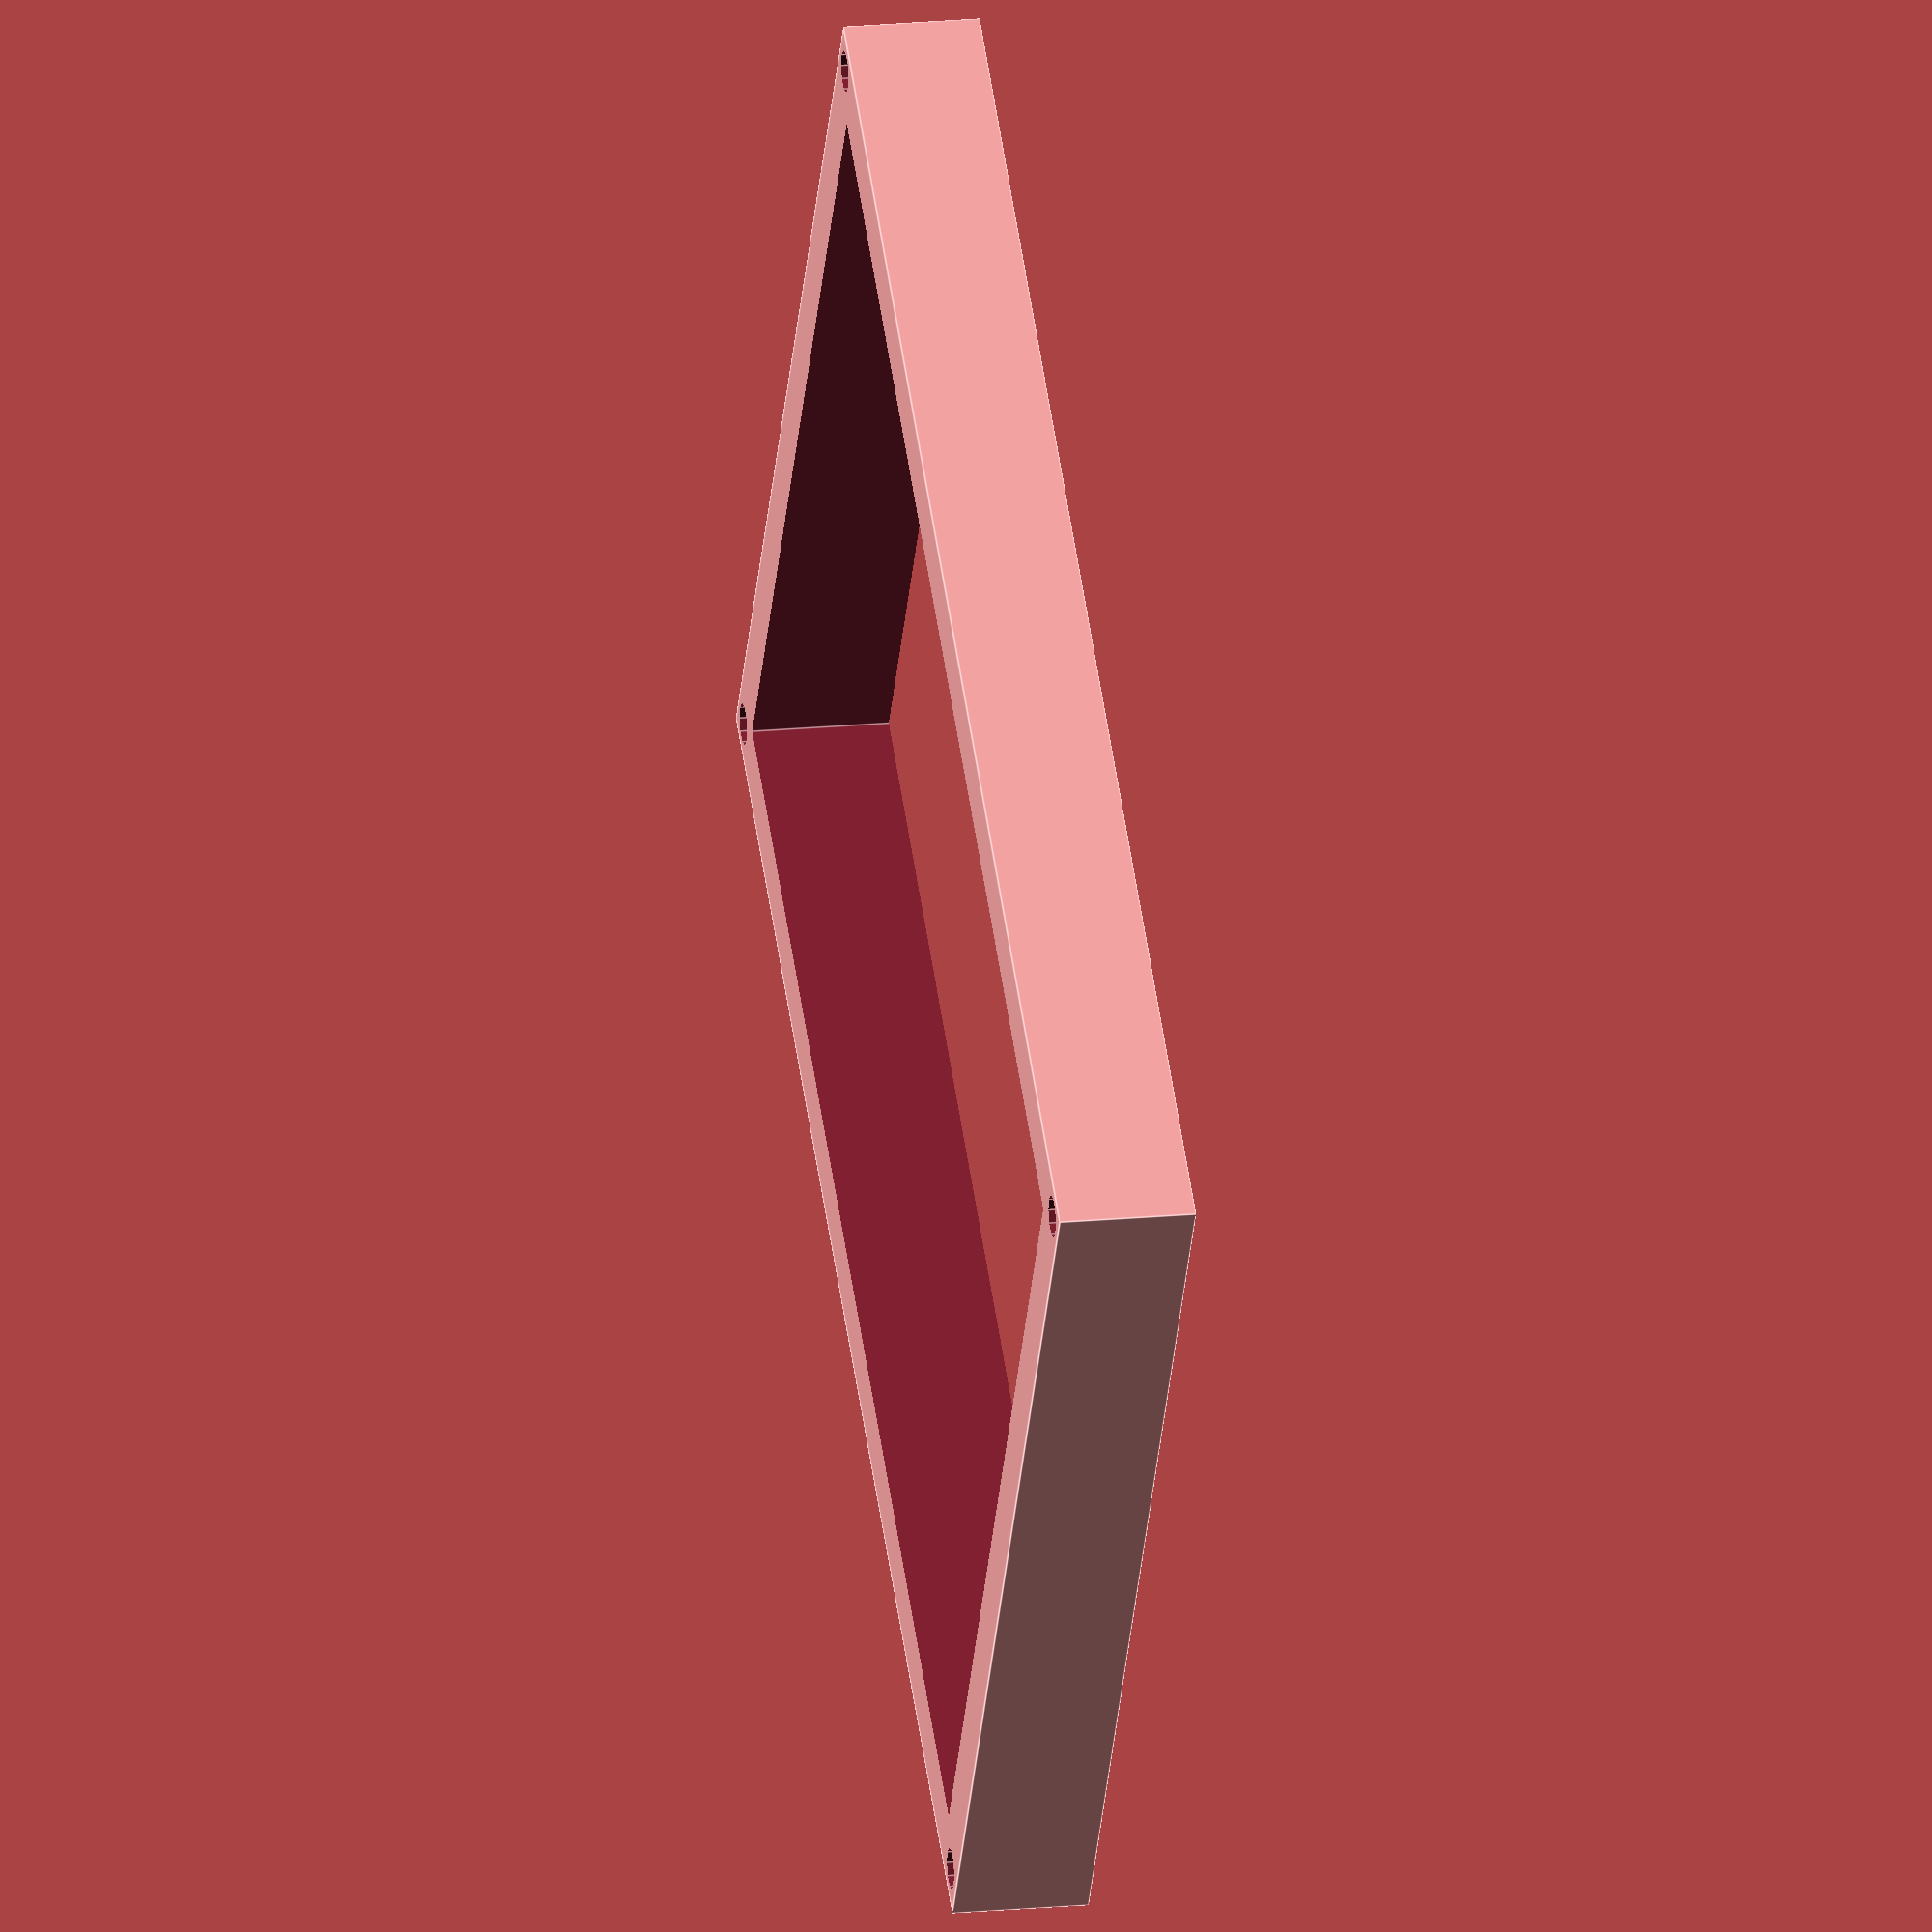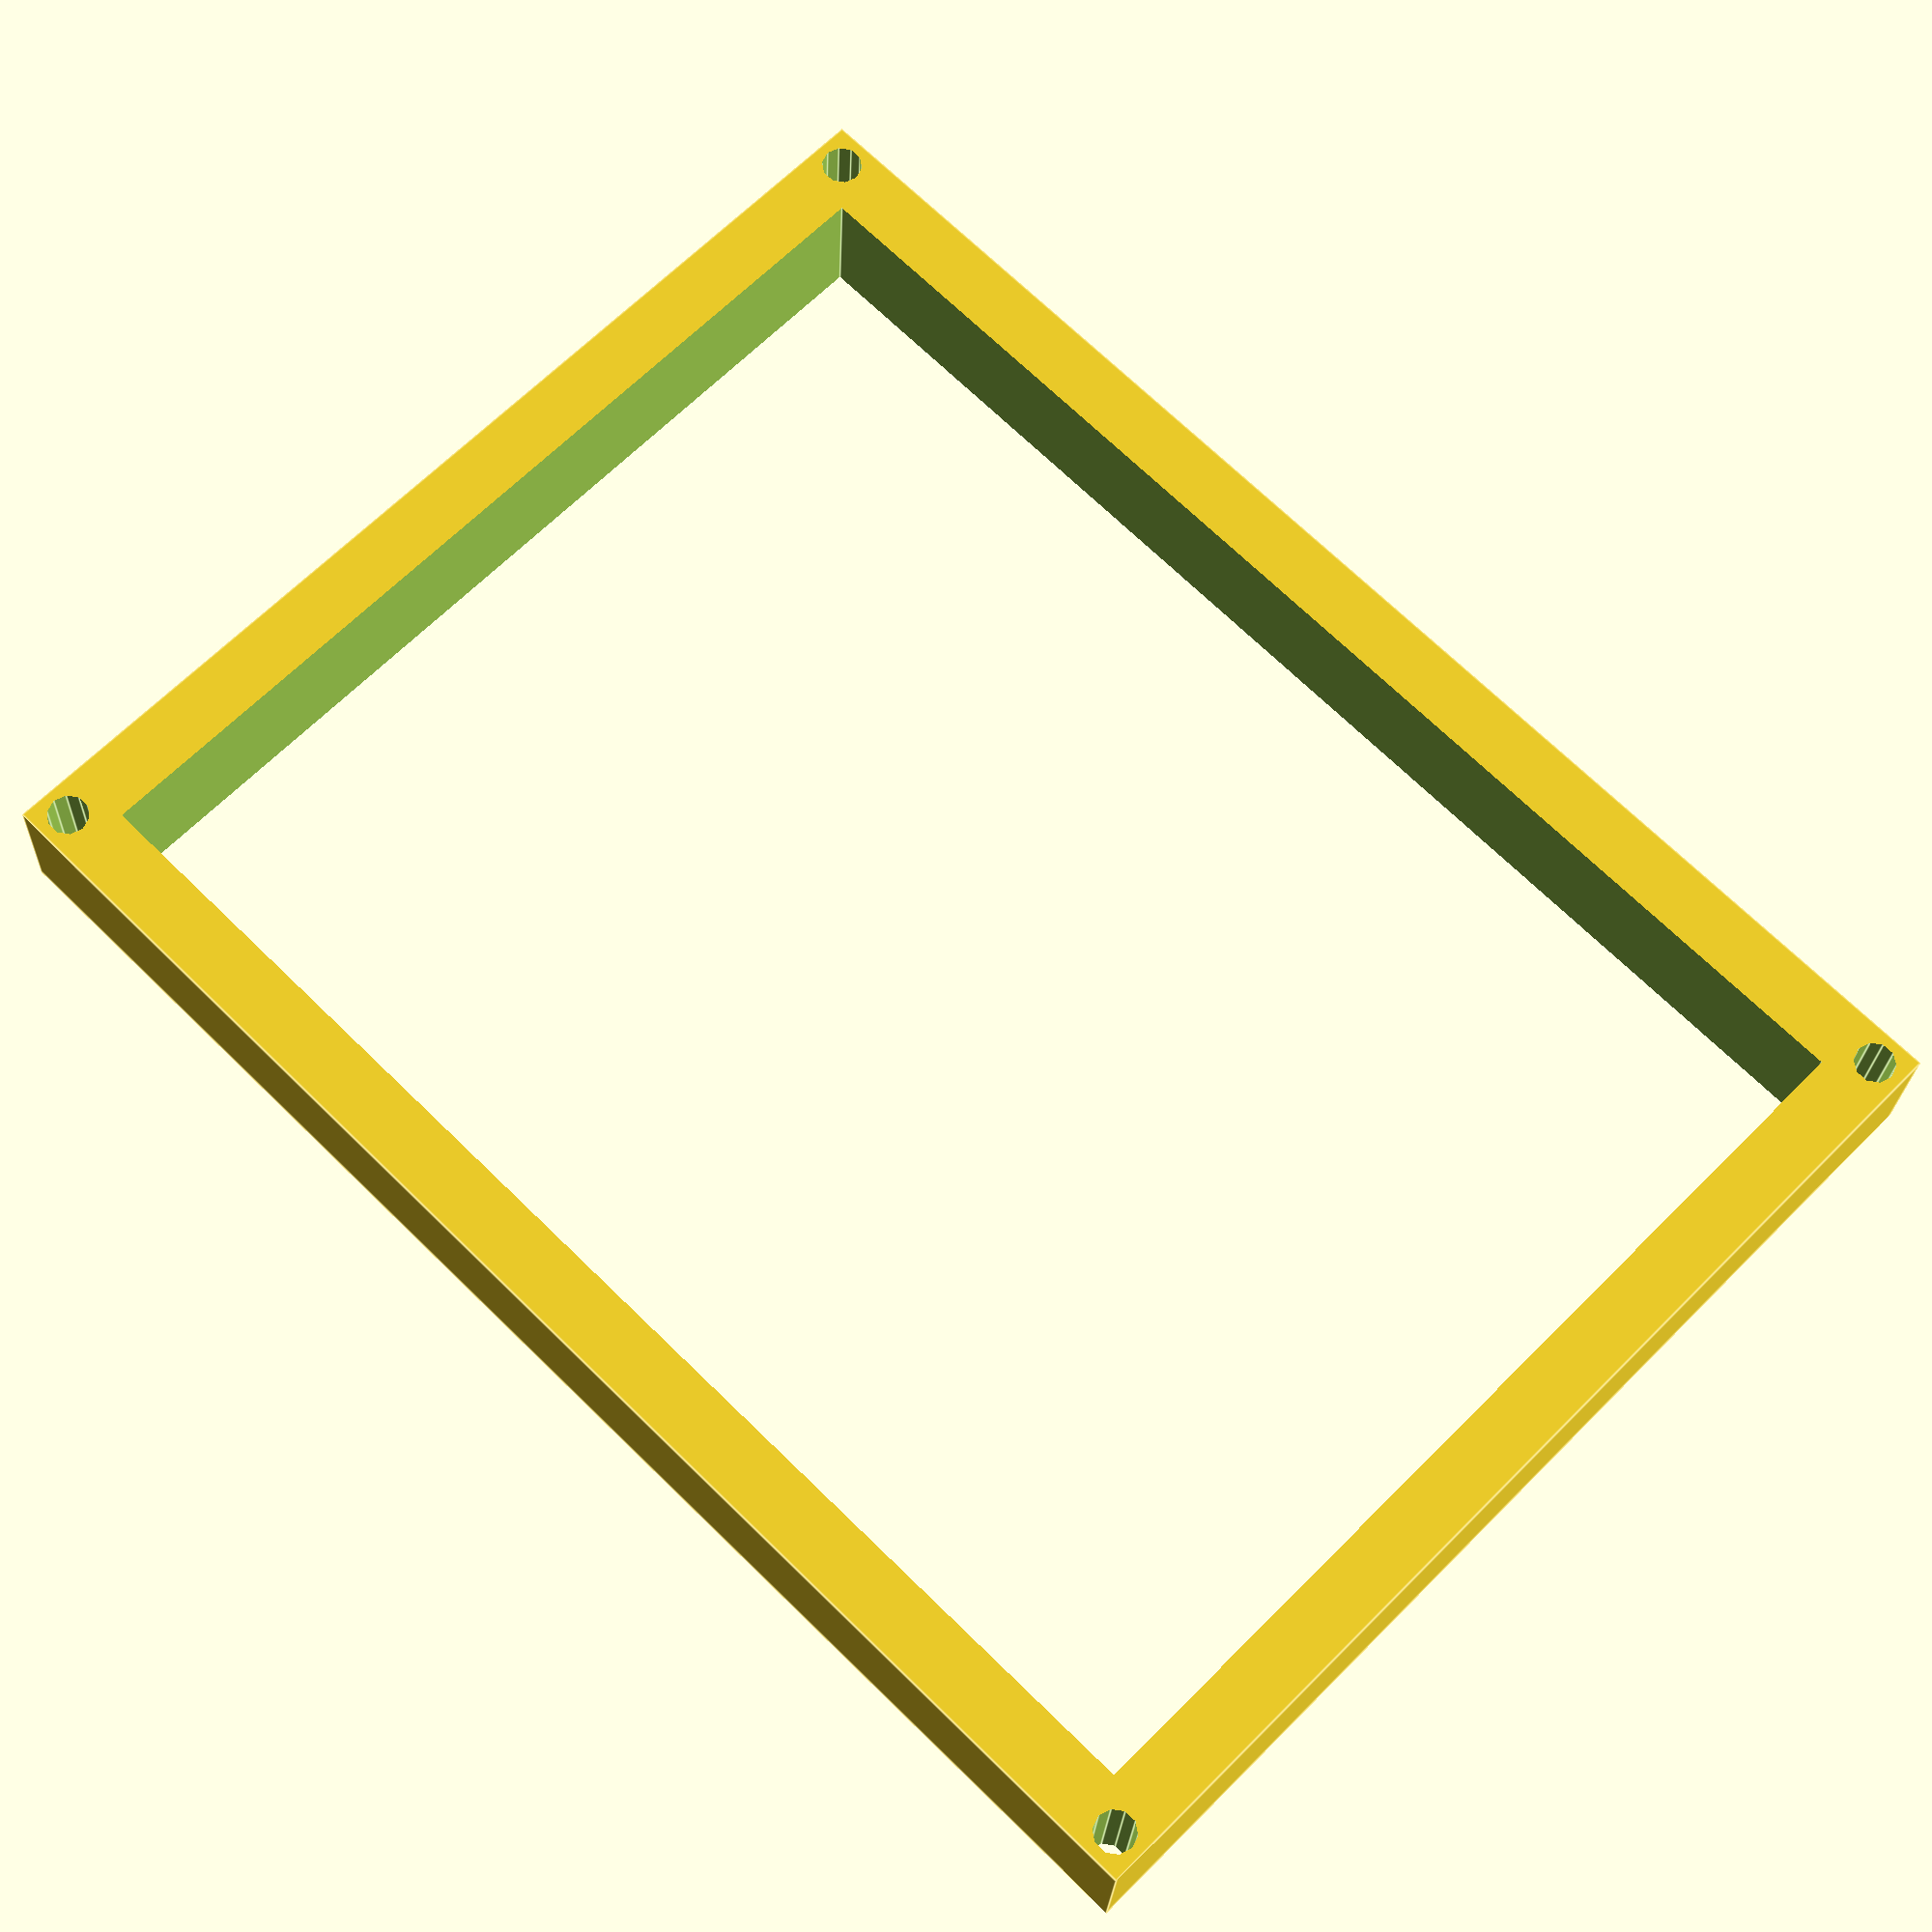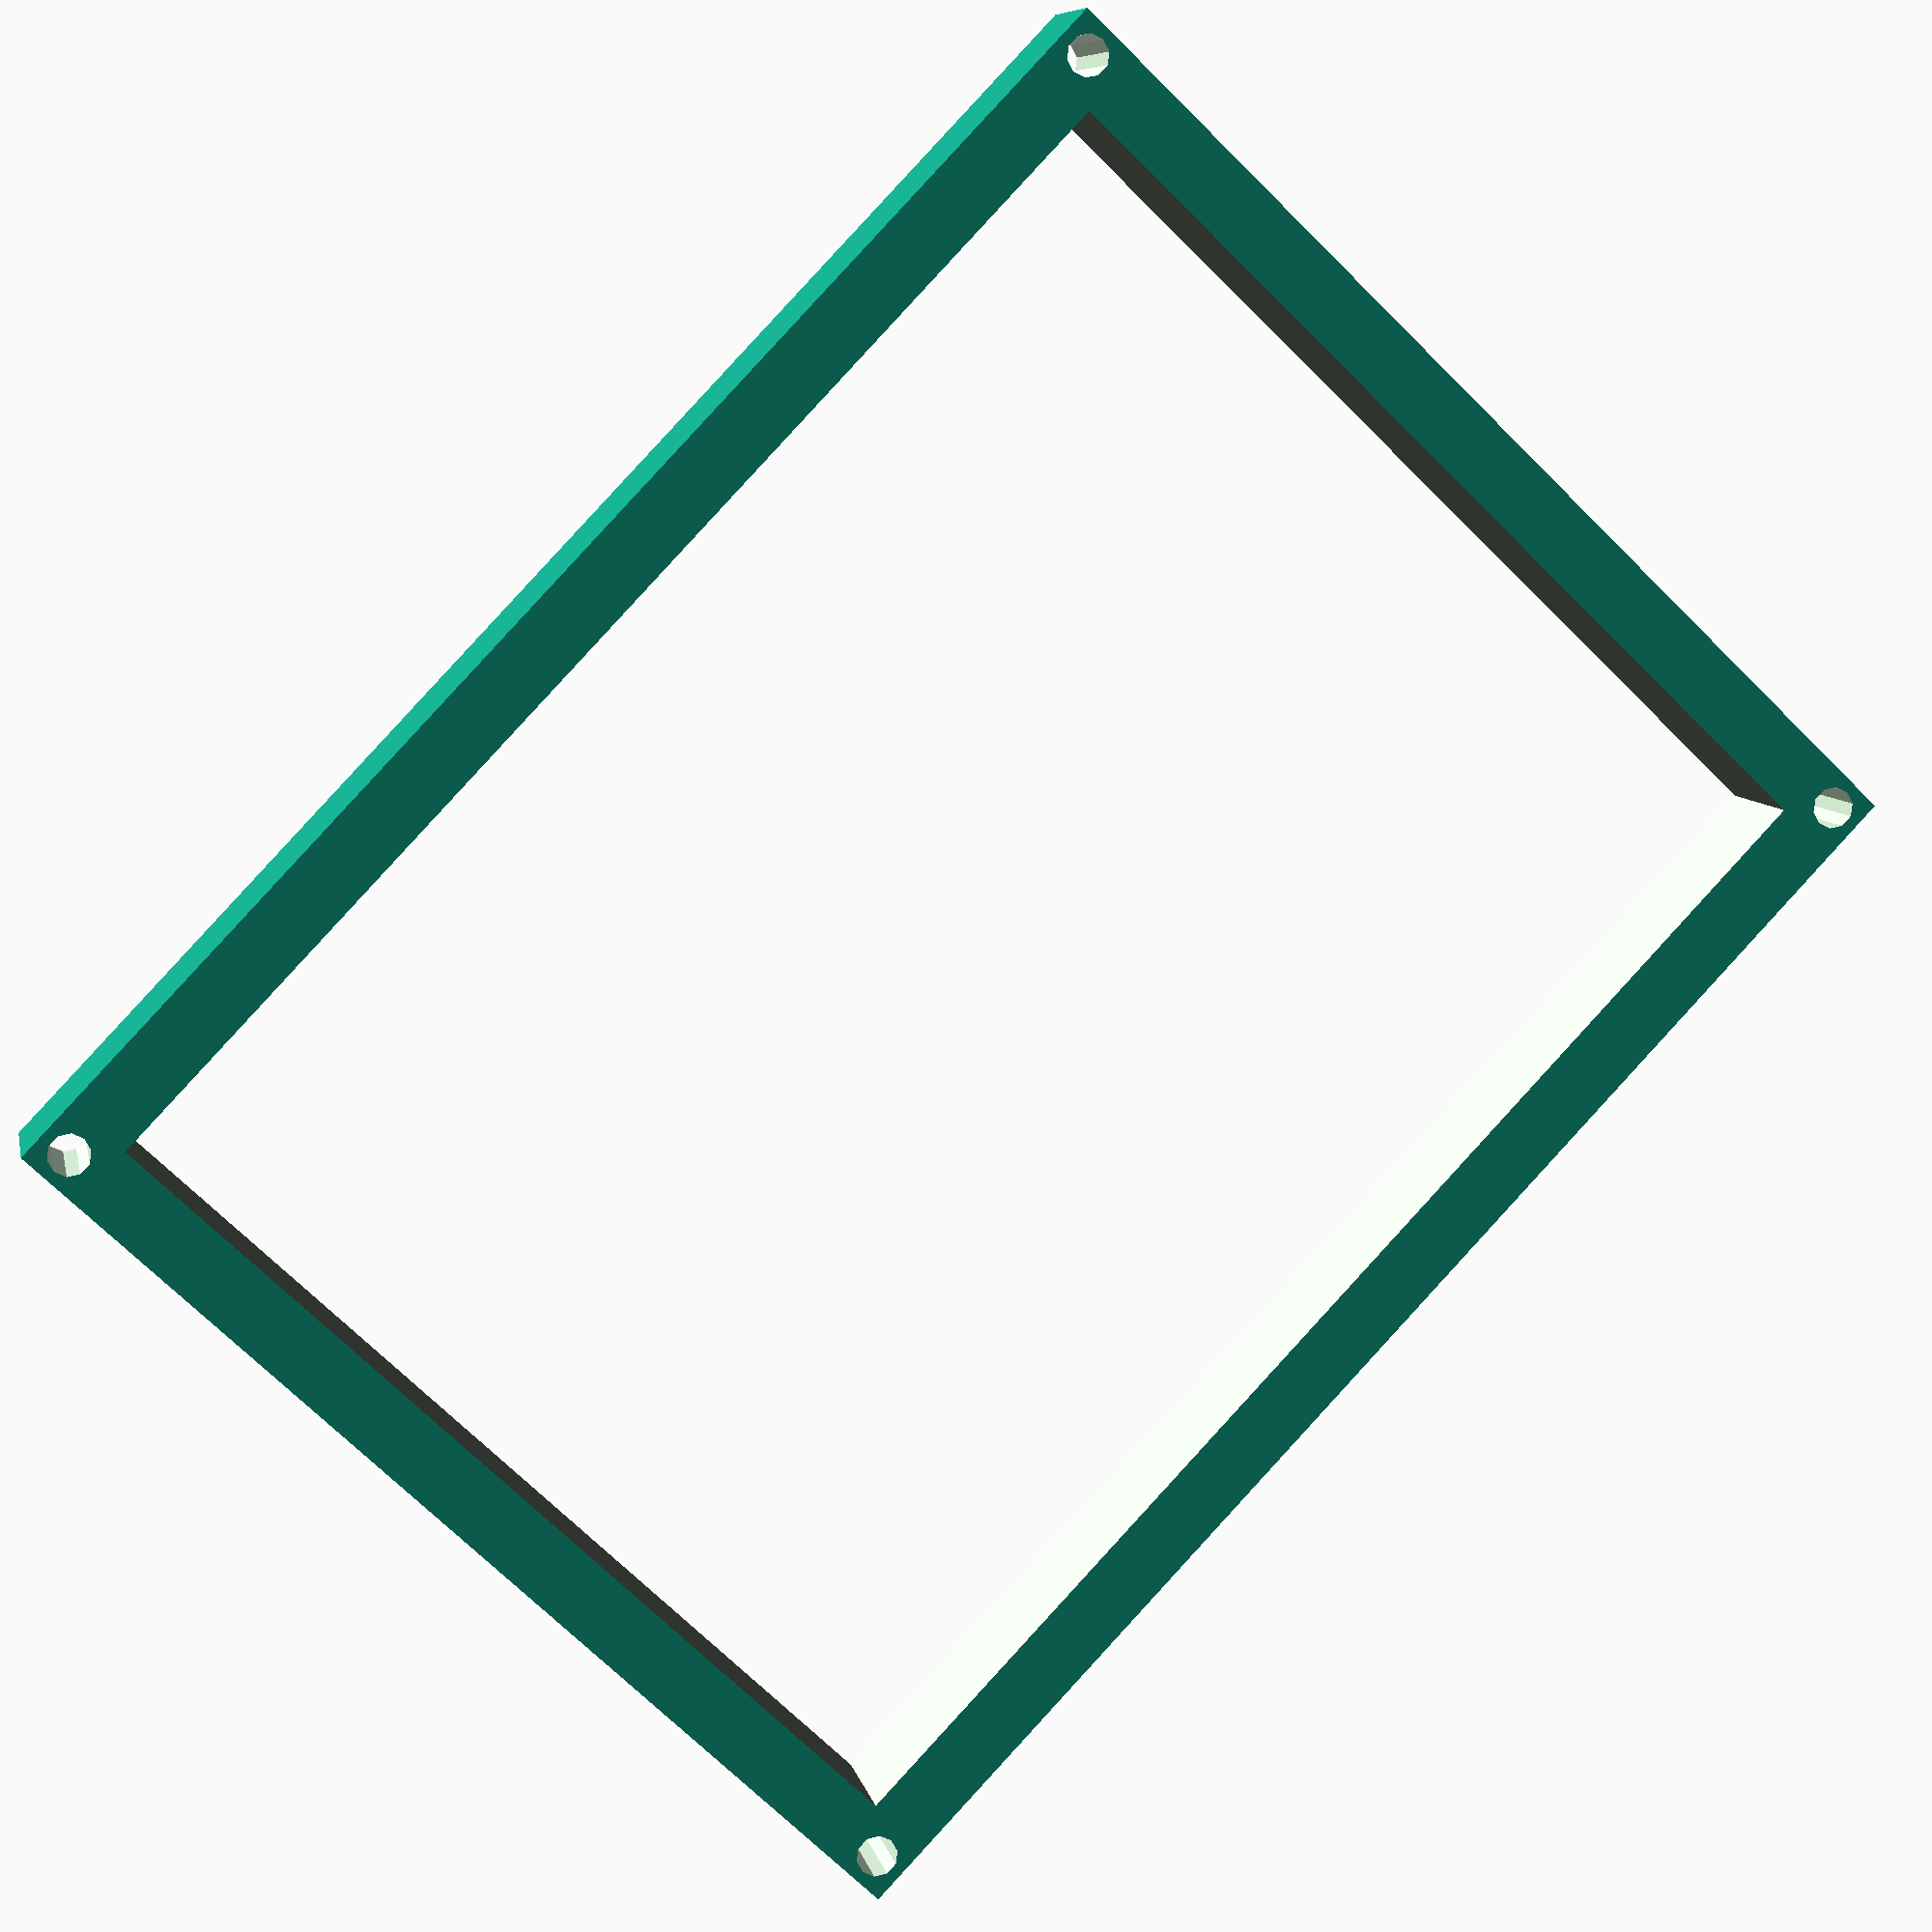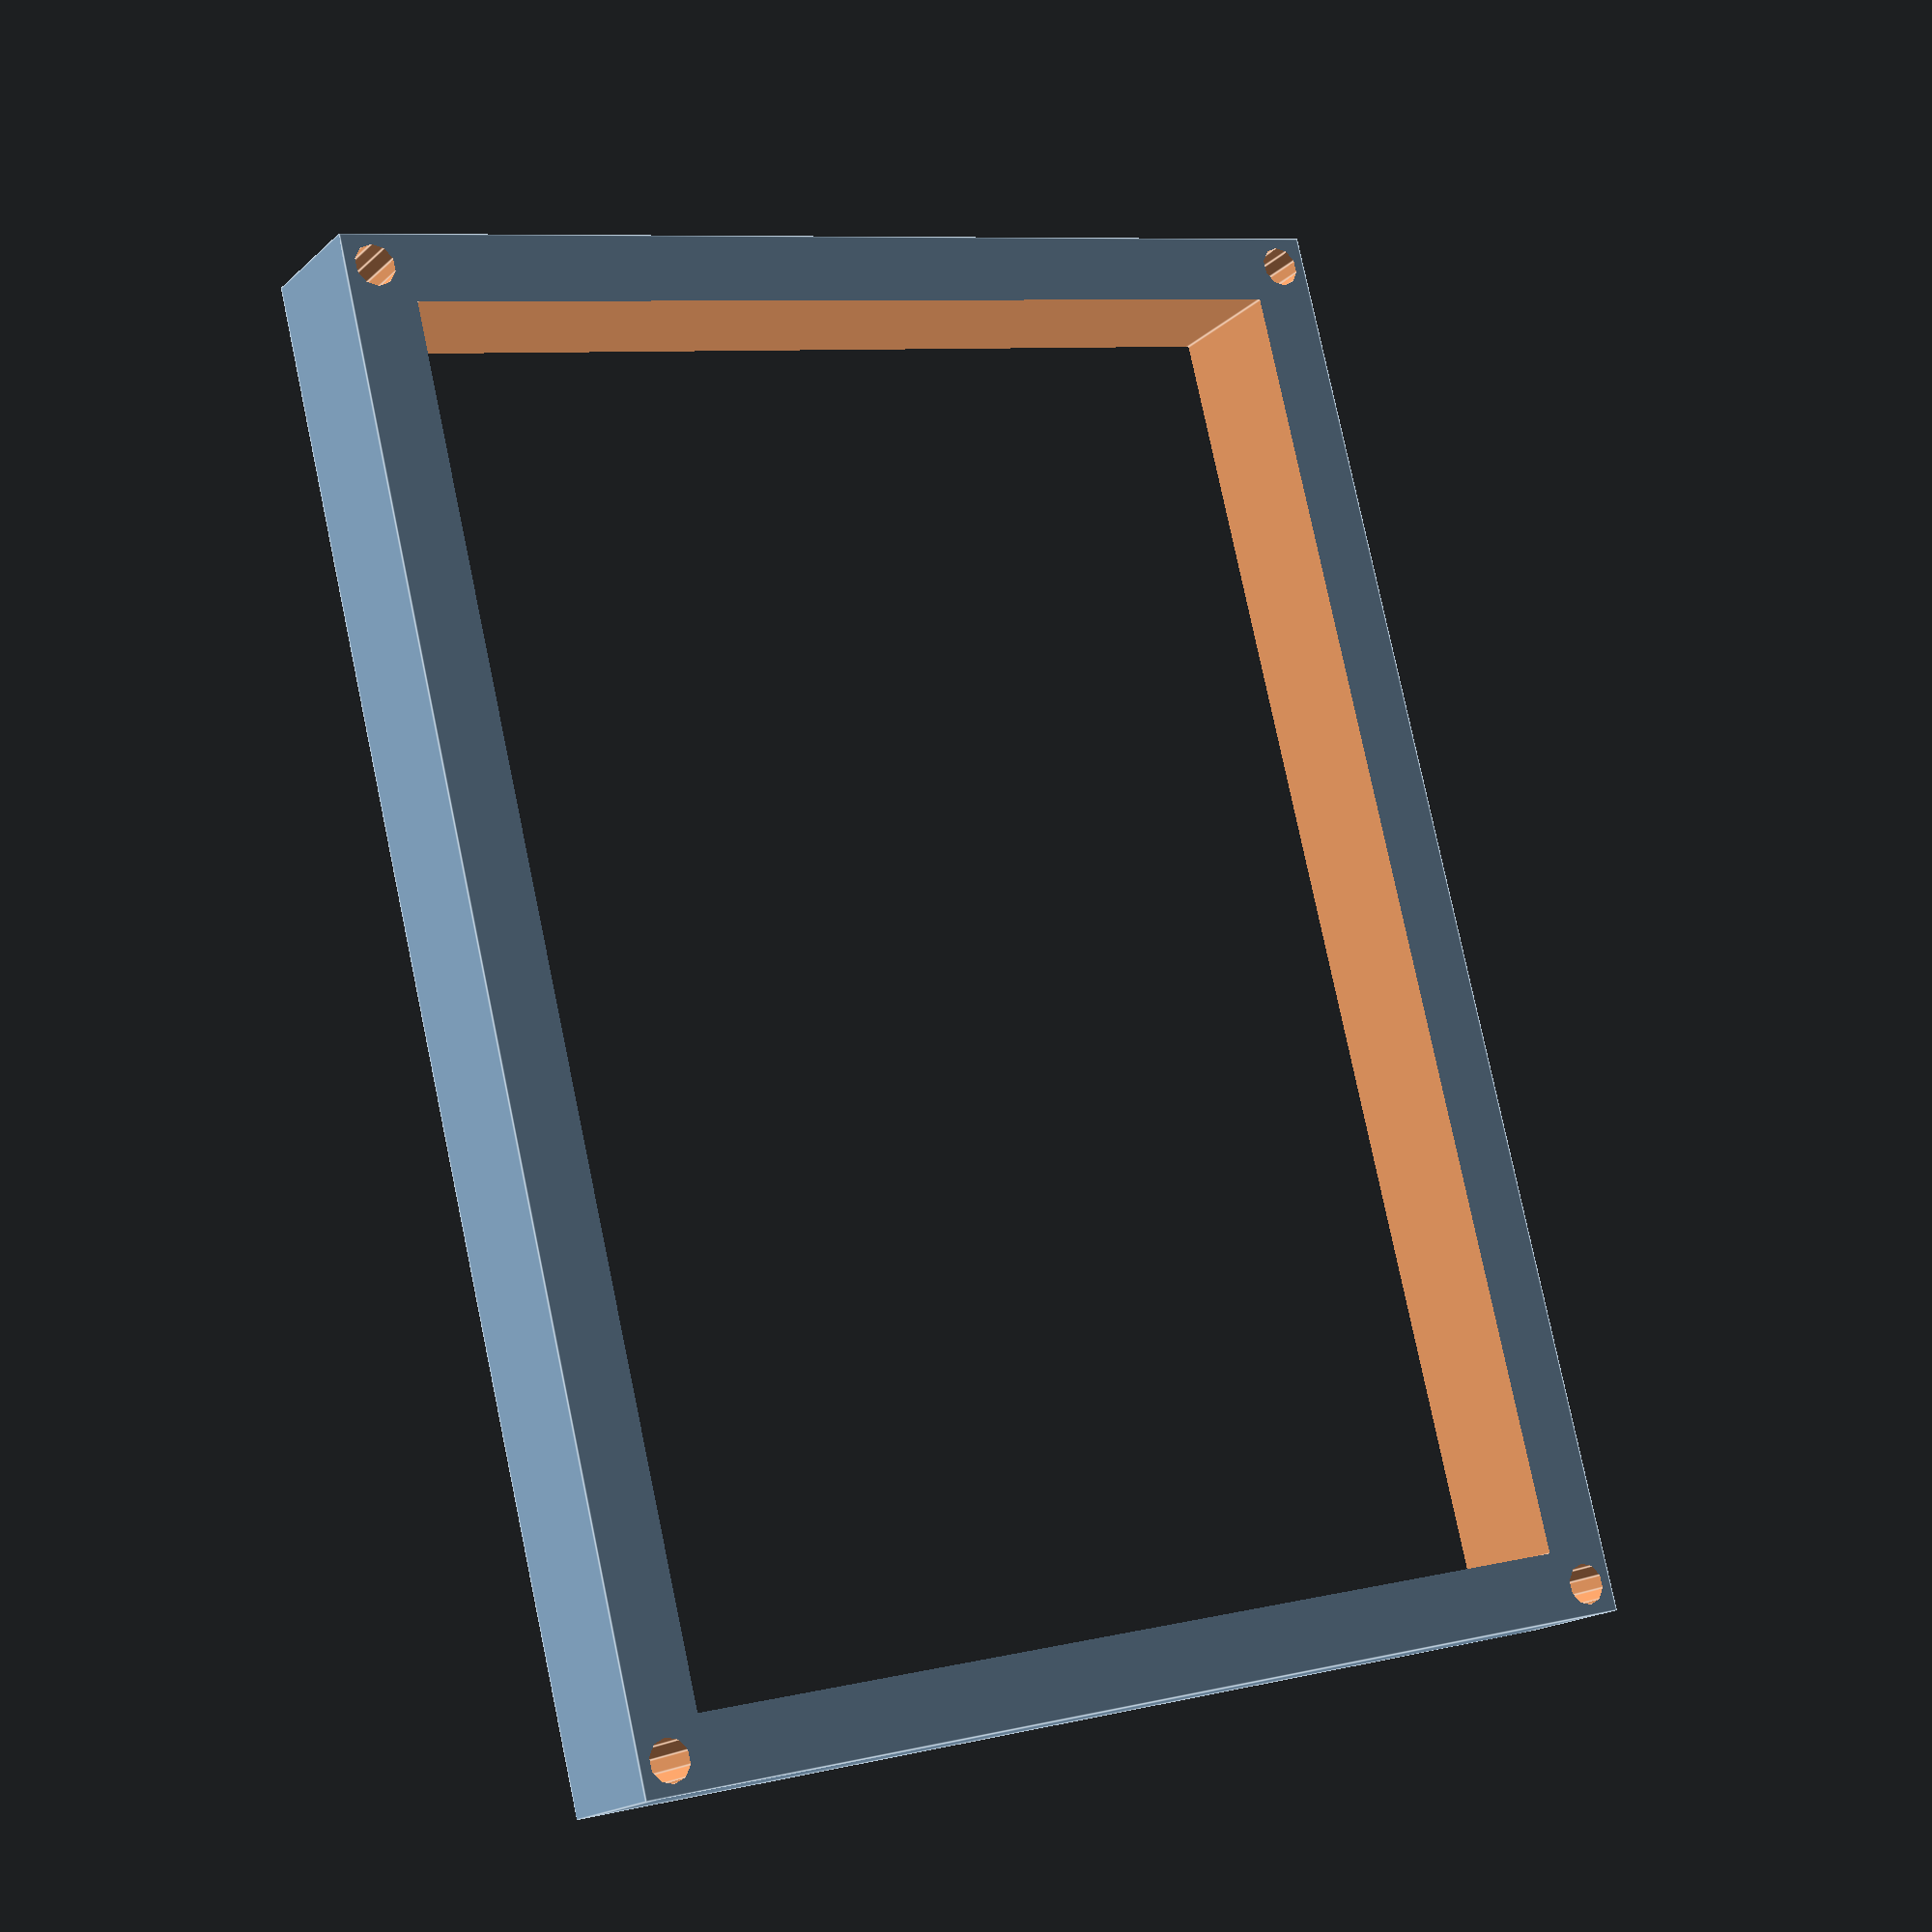
<openscad>
/* ModuleA
 * The middle part that distances the backplate.
 */
keyCols = 7;
keyRows = 6;
keyX = 15;
keyY = 12.5;
keySpace = 3.5;
edgeSpaceAddition = 5;
edgeSpace = (edgeSpaceAddition*2)-keySpace;
keyZ = -1;

moduleX = (edgeSpace+edgeSpaceAddition)+(keySpace*keyCols)+keyX*(keyCols-1)+keyX;
moduleY = (edgeSpace+edgeSpaceAddition)+(keySpace*keyRows)+keyY*(keyRows-1)+keyY;
moduleZ = 13;

keySize = [keyX, keyY, moduleZ+2];

function position(x,y,z) = [edgeSpace+keySpace*x+keyX*(x-1)-(edgeSpaceAddition/2), edgeSpace+keySpace*y+keyY*(y-1)-(edgeSpaceAddition/2), z];

module keyHoles (yStart, yEnd, xStart, xEnd){
    for(y = [yStart:yEnd]){
        for(x = [xStart:xEnd]){
			translate(position(x,y,keyZ)) cube(keySize);
        }
    }
}

module screwHole (x, y){
	translate([x,y,keyZ]) cylinder(h=moduleZ+2, r=2, $fn=10);
}

difference(){
    cube([moduleX,moduleY,moduleZ]);

	translate([edgeSpace,edgeSpace,keyZ])
    cube([moduleX-(edgeSpace*2),moduleY-(edgeSpace*2),moduleZ+2]);

	screwHole(3,3);
	screwHole(3,moduleY-3);
	screwHole(moduleX-3,moduleY-3);
	screwHole(moduleX-3,3);
}

</openscad>
<views>
elev=340.0 azim=146.9 roll=260.1 proj=o view=edges
elev=23.2 azim=135.5 roll=177.8 proj=p view=edges
elev=351.8 azim=133.7 roll=348.2 proj=p view=wireframe
elev=197.7 azim=103.9 roll=30.9 proj=p view=edges
</views>
